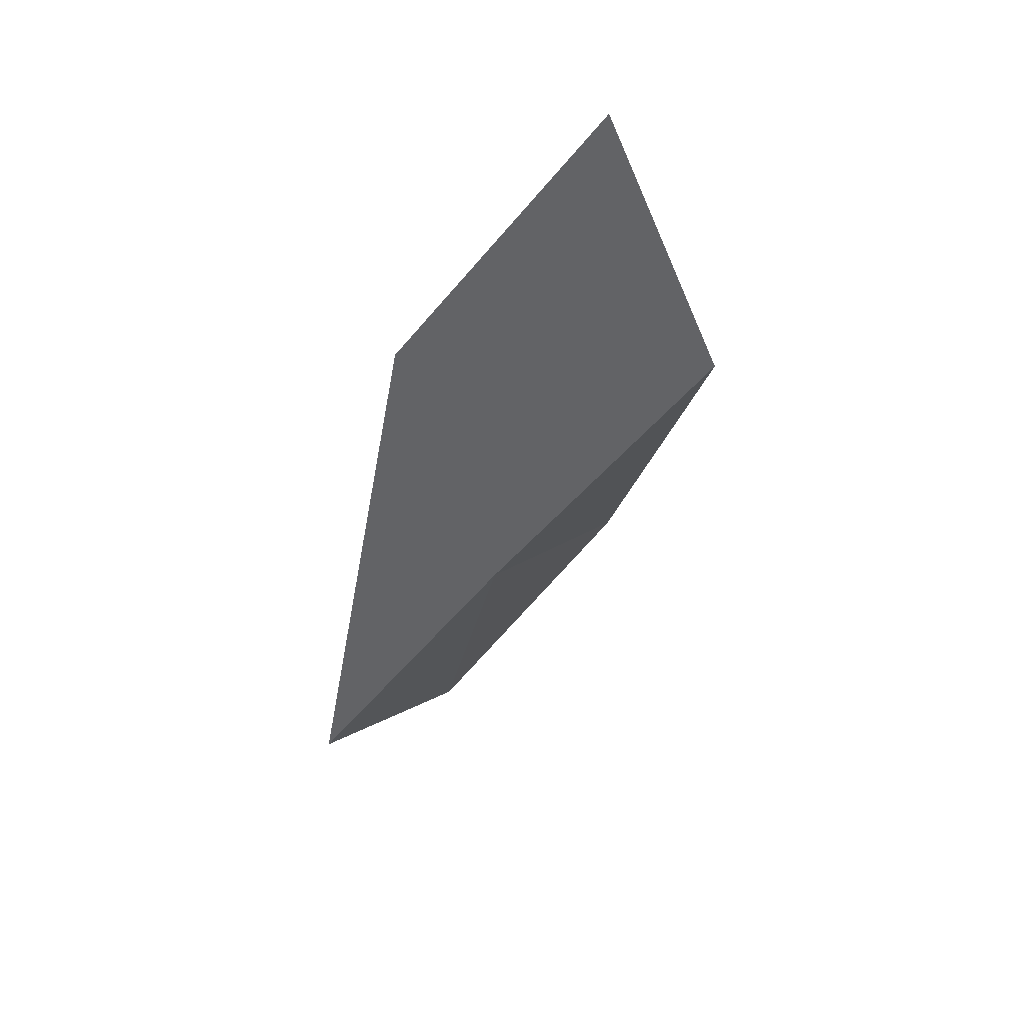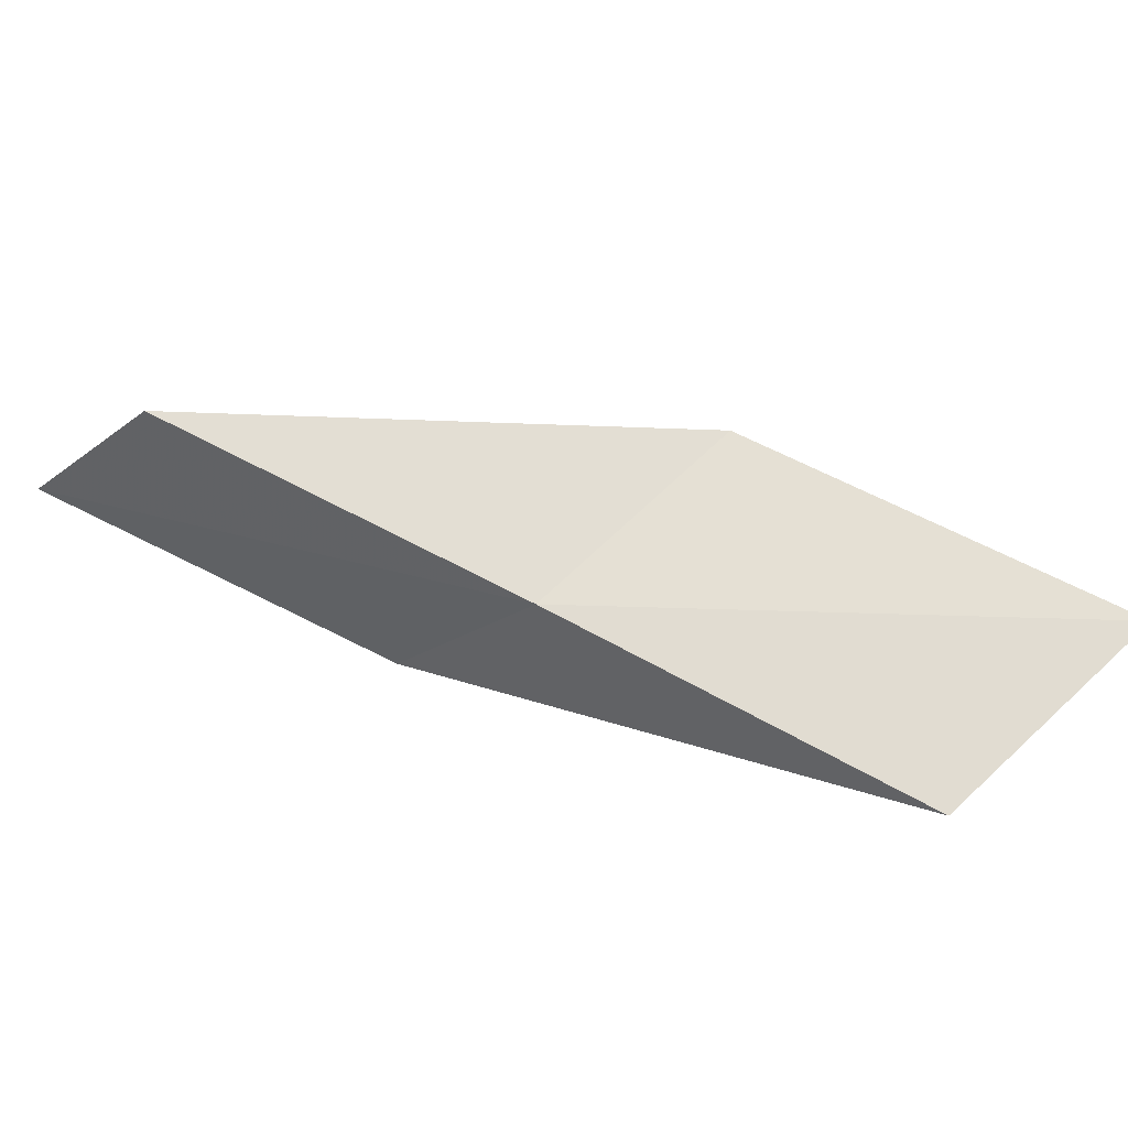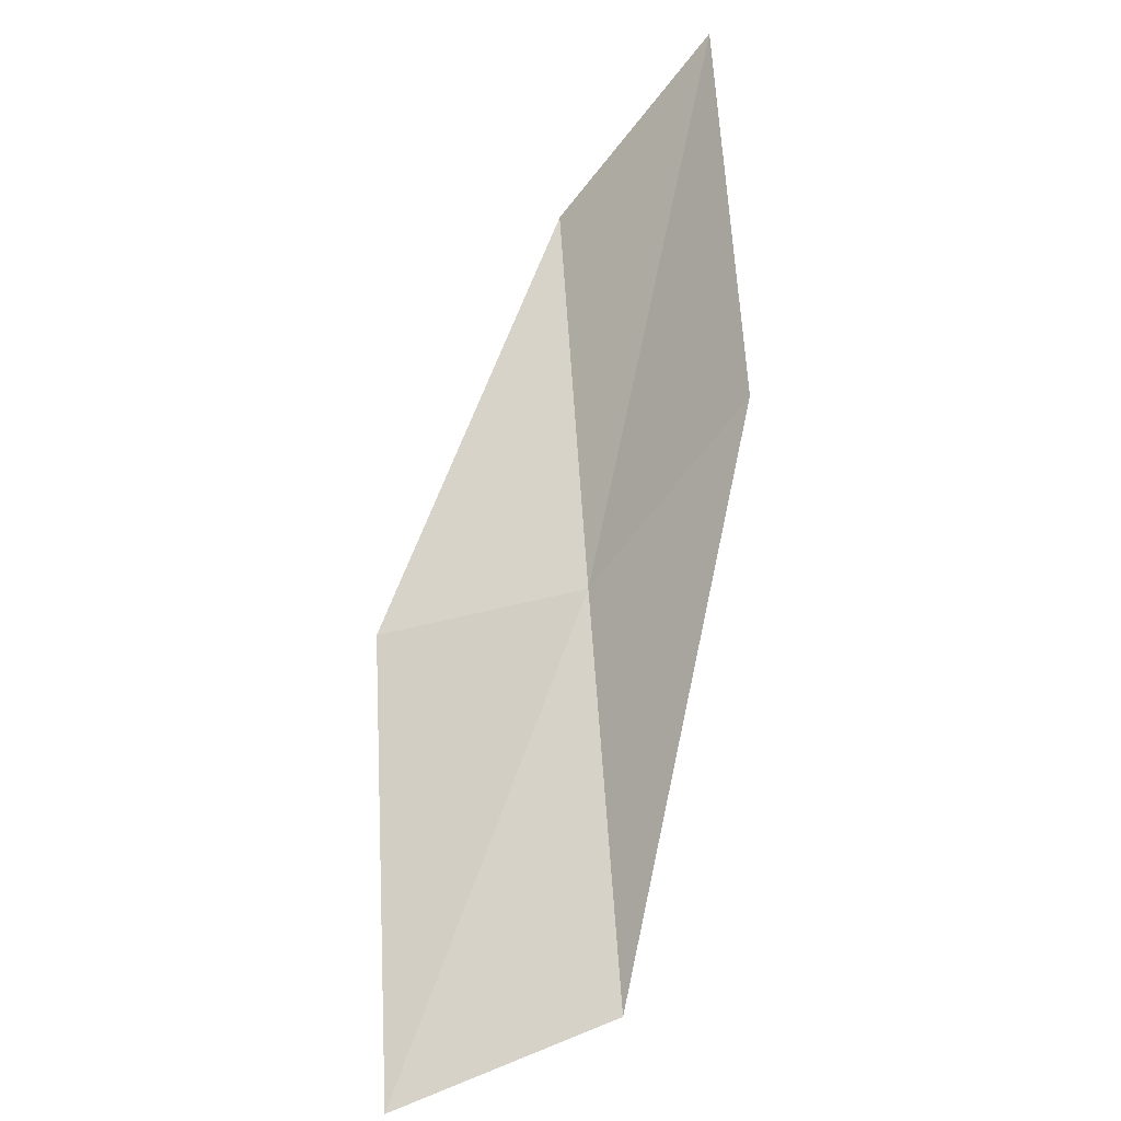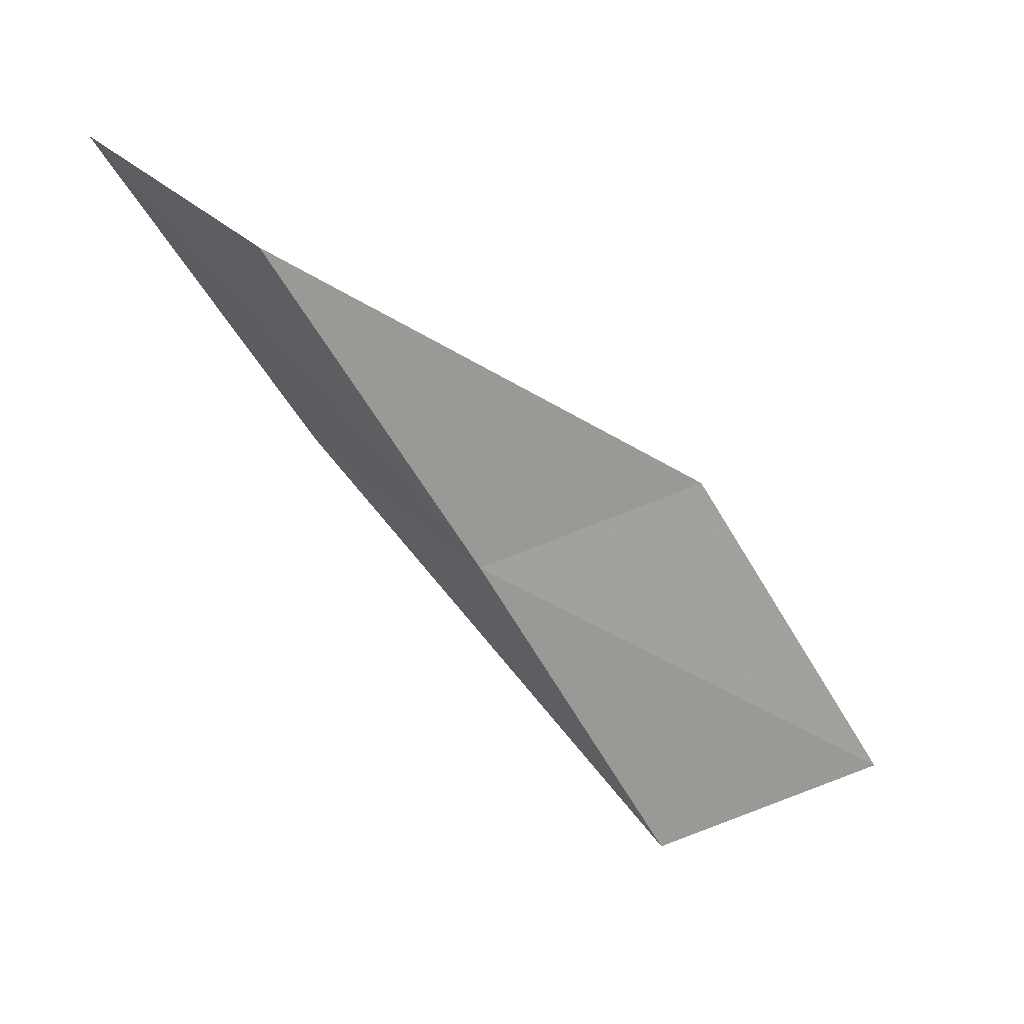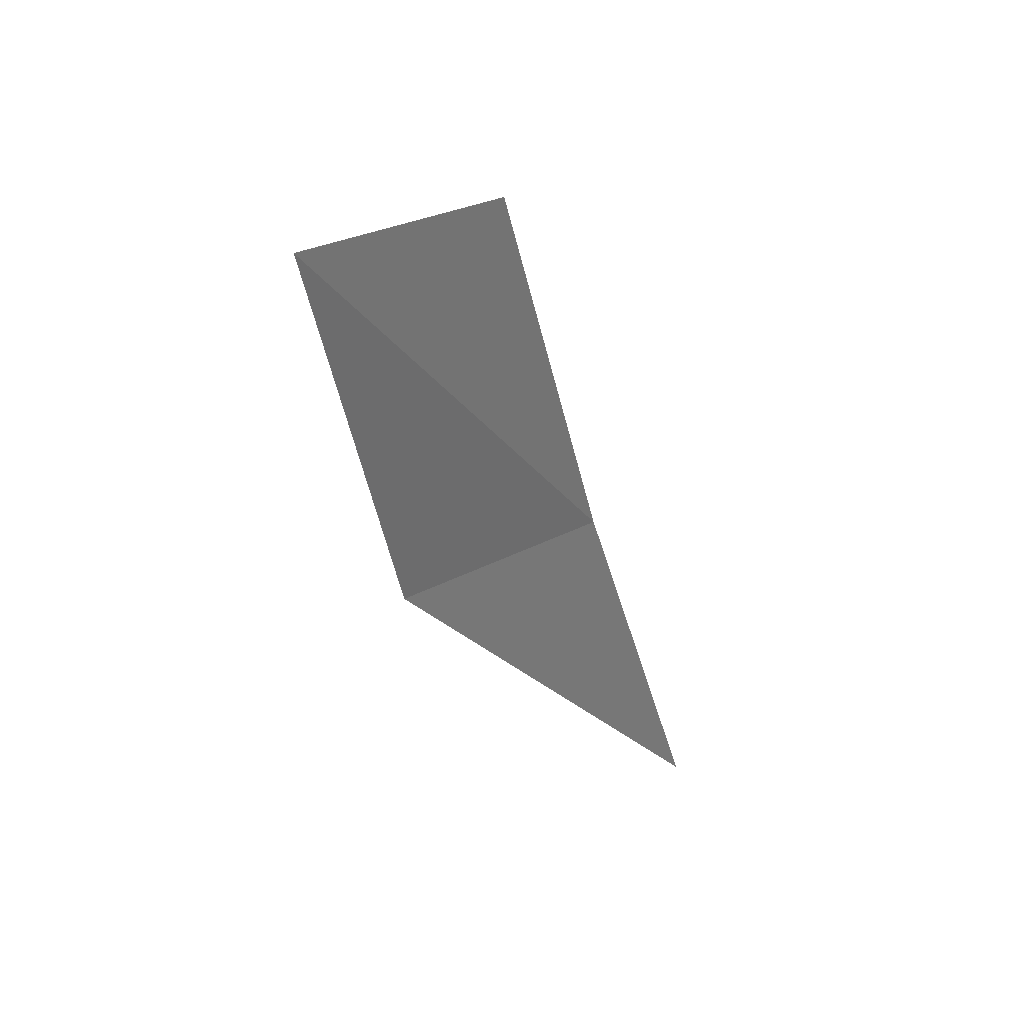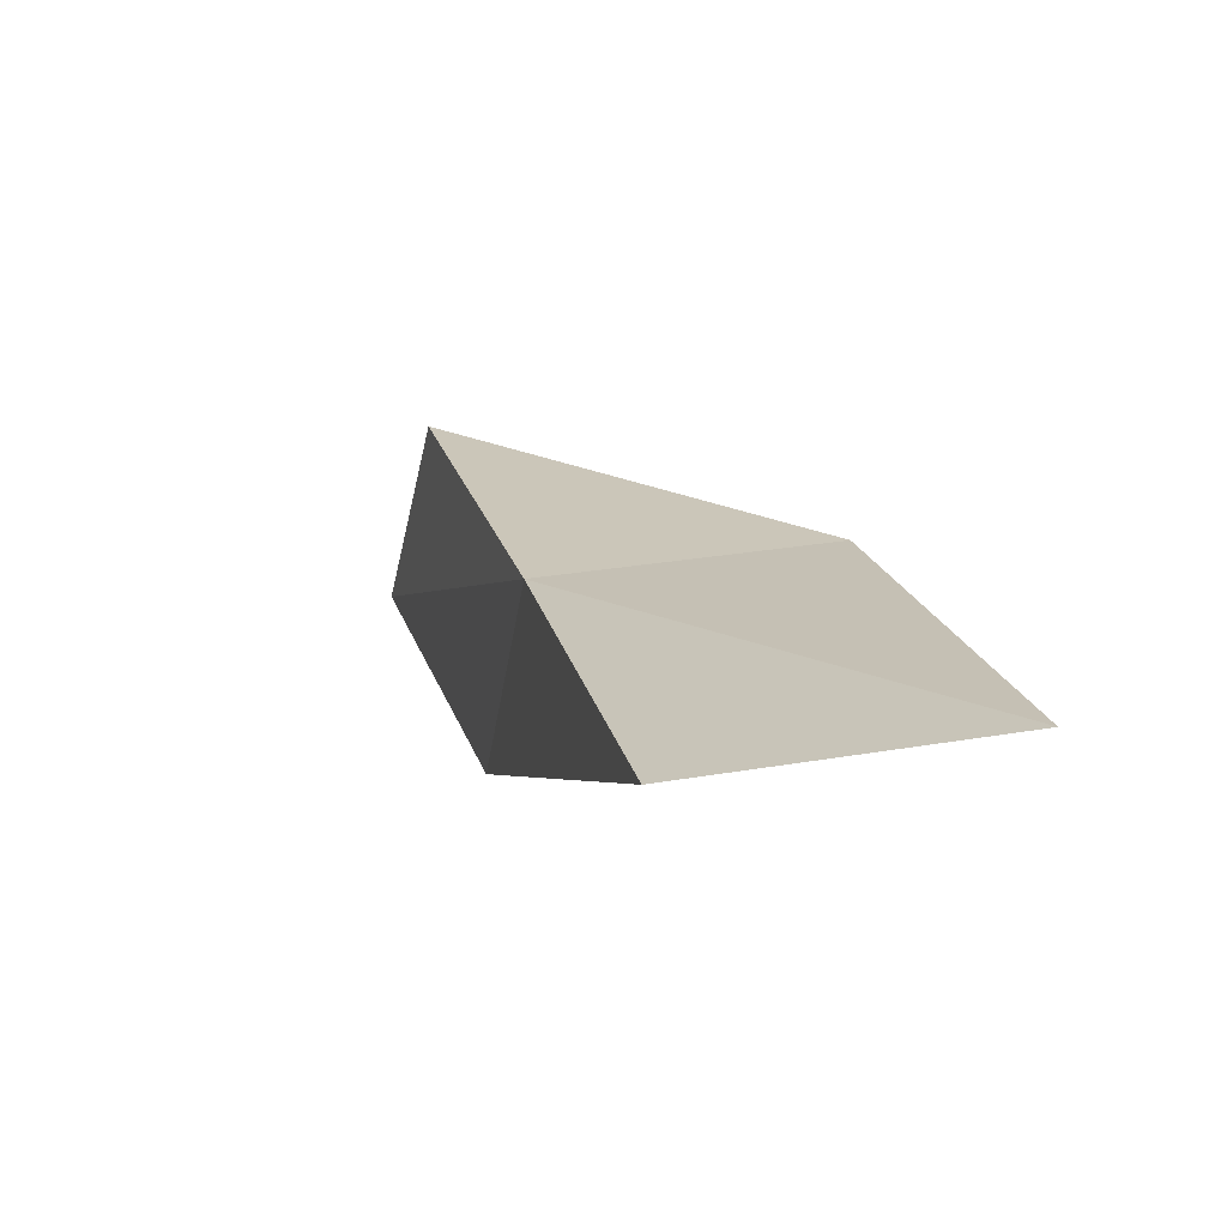
<metadata>
{"format":"obj","ext":"obj","renderer":"f3d","projection":"perspective","resolution":1024,"background":"white","views":[{"elev":-16.2,"azim":-57.4,"up":"+Y"},{"elev":-76.4,"azim":37.6,"up":"+Y"},{"elev":55.7,"azim":147.4,"up":"+Y"},{"elev":-40.8,"azim":1.3,"up":"+Y"},{"elev":20.1,"azim":-93.9,"up":"+Z"},{"elev":-40.5,"azim":35.8,"up":"+Z"}]}
</metadata>
<code>
v 39.64 14.05 70.03
v 42.59 15.47 70.03
v 37.18 15.28 74.54
v 34.9 17.39 74.54
v 37.36 16.38 70.03
v 45.21 13.94 65.53
v 42.06 12.62 65.53
f 1 3 2
f 1 5 4
f 1 4 3
f 1 6 7
f 1 2 6
f 1 7 5

</code>
